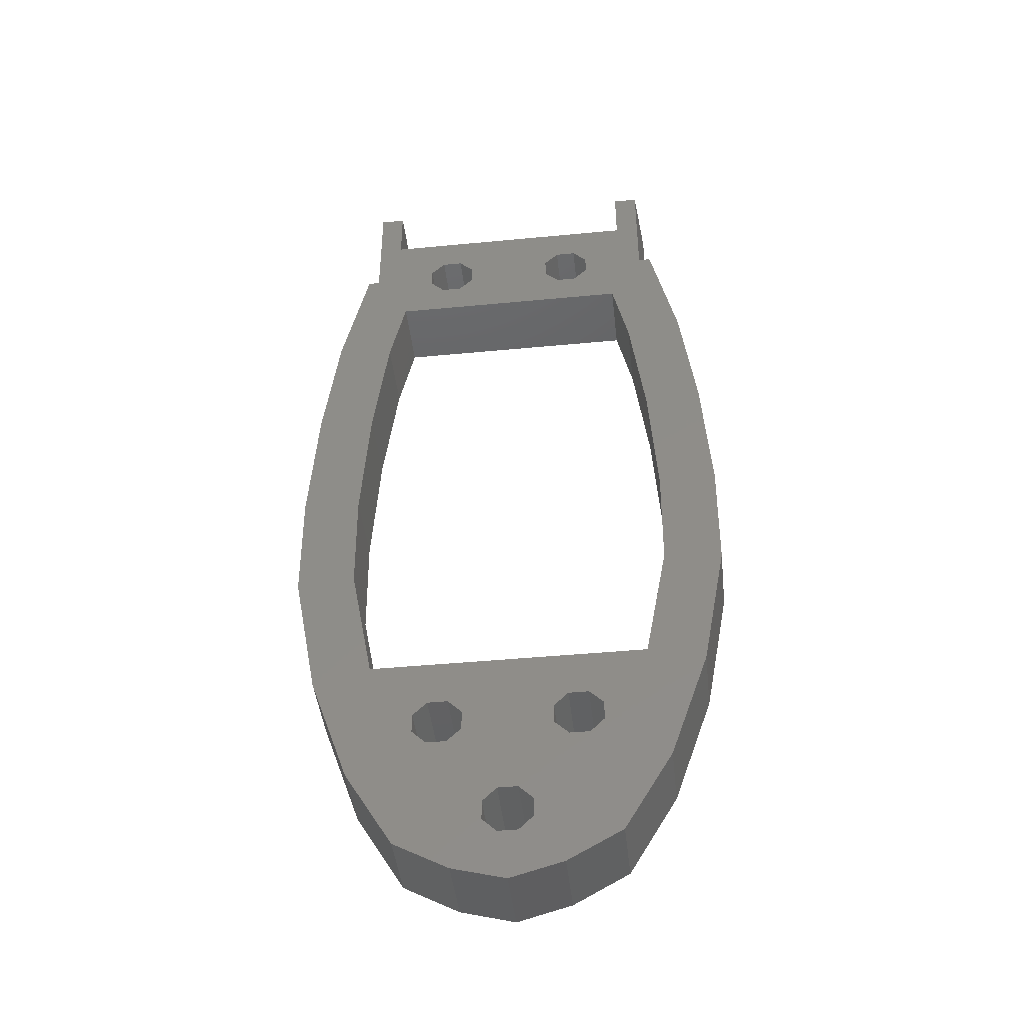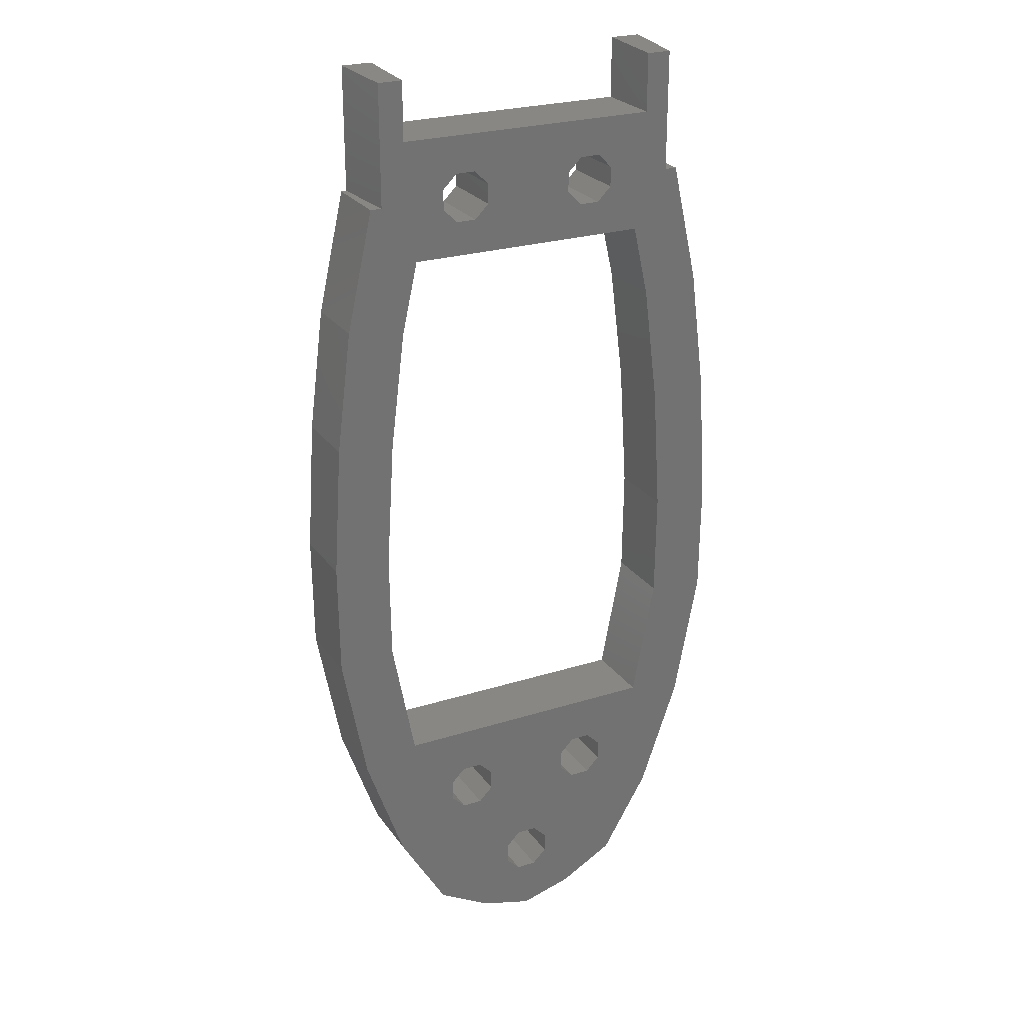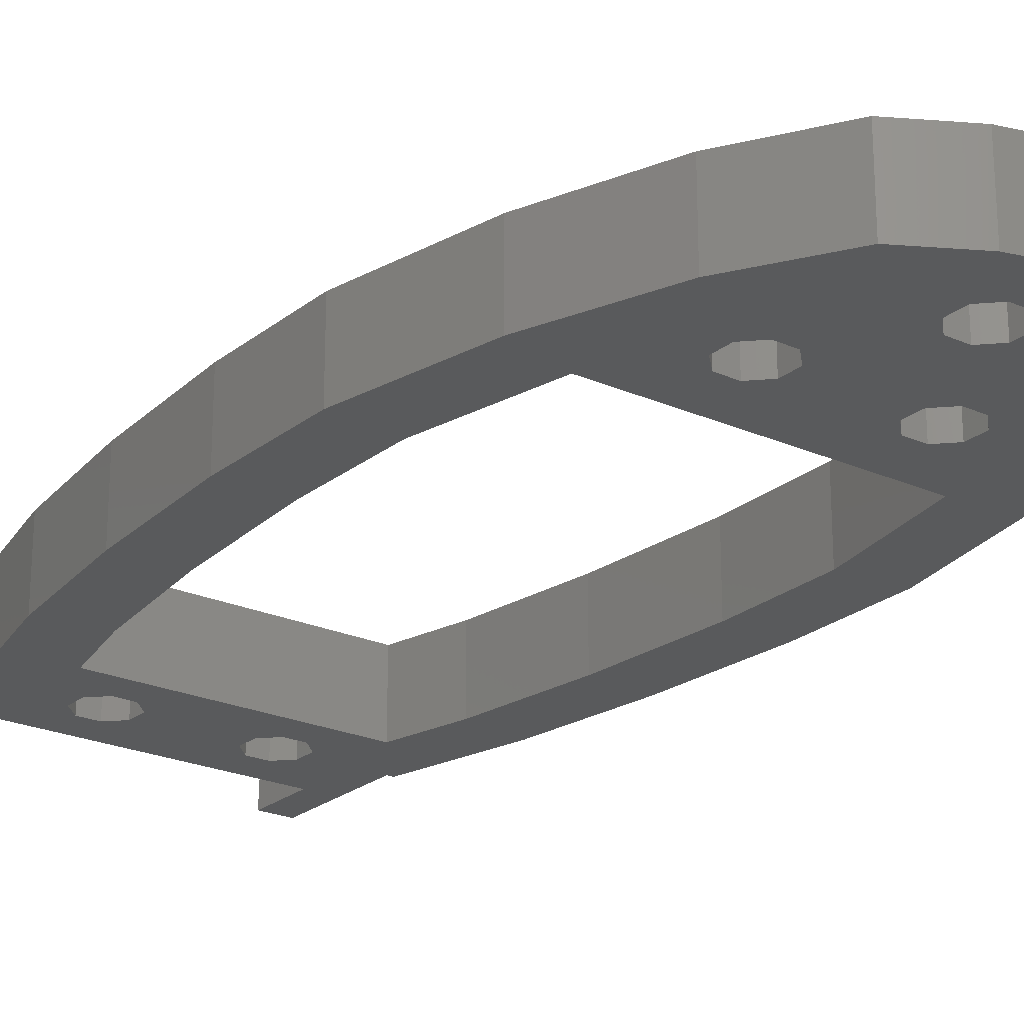
<metadata>
{"format":"stl","ext":"stl","renderer":"f3d","projection":"perspective","resolution":1024,"background":"white","views":[{"elev":-44.2,"azim":6.4,"up":"+Y"},{"elev":25.2,"azim":-27.0,"up":"+Y"},{"elev":-23.3,"azim":-36.8,"up":"+Z"}]}
</metadata>
<code>
# stl→obj: 159 verts, 1014 faces
v -2.763 22.17 4.5
v -3.636 21.29 0
v -3.636 21.29 4.5
v -2.763 22.17 0
v -3.636 24.28 4.5
v -2.763 23.4 0
v -2.763 23.4 4.5
v -3.636 24.28 0
v -4.872 21.29 4.5
v -4.872 21.29 0
v -5.745 23.4 0
v -4.872 24.28 4.5
v -5.745 23.4 4.5
v -4.872 24.28 0
v -5.745 22.17 4.5
v -5.745 22.17 0
v 8.213 30.2 4.5
v 9.728 22.79 4.5
v 9.728 30.19 4.5
v 9.508 7.463 4.5
v 8.587 14.75 4.5
v 8.215 26.59 4.5
v 10.01 -0.4347 4.5
v 10.48 22.79 4.5
v 7.595 19.19 4.5
v 5.745 23.4 4.5
v 4.872 24.28 4.5
v 5.745 22.17 4.5
v 13.09 7.804 4.5
v 13.54 -7.411 4.5
v 13.61 -0.3395 4.5
v 12 -15.6 4.5
v 12.14 15.37 4.5
v 9.94 -7.056 4.5
v 9.57 -22.58 4.5
v 8.508 -14.67 4.5
v 6.608 -27.59 4.5
v 5.745 -18.48 4.5
v 4.872 -17.6 4.5
v 5.745 -19.71 4.5
v 3.259 -29.47 4.5
v 4.872 -20.59 4.5
v 3.636 -20.59 4.5
v 1.491 -25.06 4.5
v 0.6177 -24.19 4.5
v 1.491 -26.3 4.5
v 0.005081 -30.36 4.5
v 0.6177 -27.17 4.5
v -0.6177 -27.17 4.5
v 4.872 21.29 4.5
v 8.215 30.36 0
v 8.215 26.59 0
v -8.261 30.36 0
v -8.261 26.59 4.5
v -8.261 26.59 0
v -8.259 30.2 4.5
v -1.491 -25.06 0
v -0.6177 -24.19 4.5
v -1.491 -25.06 4.5
v -0.6177 -24.19 0
v 5.745 -18.48 0
v 4.872 -17.6 0
v 5.745 -19.71 0
v 4.872 -20.59 0
v 3.636 -20.59 0
v 2.763 -19.71 4.5
v 2.763 -19.71 0
v 2.763 -18.48 4.5
v 2.763 -18.48 0
v 3.636 -17.6 4.5
v 3.636 -17.6 0
v 0.6177 -24.19 0
v 3.636 24.28 4.5
v 2.763 23.4 4.5
v 2.763 22.17 4.5
v -7.595 19.19 4.5
v 3.636 21.29 4.5
v 1.491 -25.06 0
v 1.491 -26.3 0
v 0.6177 -27.17 0
v -9.774 30.19 4.5
v -8.587 14.75 4.5
v -9.508 7.463 4.5
v -9.774 22.79 4.5
v -10.01 -0.4347 4.5
v -10.48 22.79 4.5
v -8.508 -14.67 4.5
v -5.745 -18.48 4.5
v -4.872 -17.6 4.5
v -5.745 -19.71 4.5
v -6.608 -27.59 4.5
v -9.57 -22.58 4.5
v -9.94 -7.056 4.5
v -12 -15.6 4.5
v -12.14 15.37 4.5
v -13.54 -7.411 4.5
v -13.09 7.804 4.5
v -13.61 -0.3395 4.5
v -3.636 -20.59 4.5
v -1.491 -26.3 4.5
v -3.259 -29.47 4.5
v -4.872 -20.59 4.5
v -1.491 -26.3 0
v -0.6177 -27.17 0
v 7.595 19.19 0
v 4.872 21.29 0
v 5.745 22.17 0
v -7.595 19.19 0
v 3.636 21.29 0
v 2.763 22.17 0
v 4.872 24.28 0
v 5.745 23.4 0
v 3.636 24.28 0
v 2.763 23.4 0
v 3.259 -29.47 0
v 6.608 -27.59 0
v 0.005081 -30.36 0
v -3.259 -29.47 0
v -2.763 -19.71 0
v -3.636 -20.59 0
v -6.608 -27.59 0
v -4.872 -20.59 0
v -5.745 -19.71 0
v -8.587 14.75 0
v -10.1 30.36 0
v -9.508 7.463 0
v -10.01 -0.4347 0
v 13.54 -7.411 0
v 13.09 7.804 0
v 13.61 -0.3395 0
v 12 -15.6 0
v 12.14 15.37 0
v 10.48 22.79 0
v 9.94 -7.056 0
v 9.57 -22.58 0
v 10.01 -0.4347 0
v 10.1 22.79 0
v 10.1 30.36 0
v 8.508 -14.67 0
v -8.508 -14.67 0
v -3.636 -17.6 0
v -2.763 -18.48 0
v -4.872 -17.6 0
v -5.745 -18.48 0
v -9.57 -22.58 0
v -9.94 -7.056 0
v -12 -15.6 0
v -10.15 22.79 0
v -10.48 22.79 0
v -12.14 15.37 0
v -13.54 -7.411 0
v -13.09 7.804 0
v -13.61 -0.3395 0
v -10.15 30.36 0
v 8.587 14.75 0
v 9.508 7.463 0
v -2.763 -18.48 4.5
v -2.763 -19.71 4.5
v -3.636 -17.6 4.5
f 1 2 3
f 1 2 3
f 1 2 3
f 2 1 4
f 2 1 4
f 2 1 4
f 5 6 7
f 5 6 7
f 5 6 7
f 6 5 8
f 6 5 8
f 6 5 8
f 2 9 3
f 2 9 3
f 2 9 3
f 9 2 10
f 9 2 10
f 9 2 10
f 7 4 1
f 7 4 1
f 7 4 1
f 4 7 6
f 4 7 6
f 4 7 6
f 11 12 13
f 11 12 13
f 11 12 13
f 12 11 14
f 12 11 14
f 12 11 14
f 10 15 9
f 10 15 9
f 10 15 9
f 15 10 16
f 15 10 16
f 15 10 16
f 14 5 12
f 14 5 12
f 14 5 12
f 5 14 8
f 5 14 8
f 5 14 8
f 16 13 15
f 16 13 15
f 16 13 15
f 13 16 11
f 13 16 11
f 13 16 11
f 17 18 19
f 17 18 19
f 17 18 19
f 18 17 20
f 18 17 20
f 18 17 20
f 20 17 21
f 20 17 21
f 20 17 21
f 21 17 22
f 21 17 22
f 21 17 22
f 18 23 24
f 18 23 24
f 18 23 24
f 23 18 20
f 23 18 20
f 23 18 20
f 22 25 21
f 22 25 21
f 22 25 21
f 25 22 26
f 25 22 26
f 25 22 26
f 26 22 27
f 26 22 27
f 26 22 27
f 25 26 28
f 25 26 28
f 25 26 28
f 29 30 31
f 29 30 31
f 29 30 31
f 30 29 32
f 30 29 32
f 30 29 32
f 32 29 33
f 32 29 33
f 32 29 33
f 32 33 24
f 32 33 24
f 32 33 24
f 32 24 34
f 32 24 34
f 32 24 34
f 32 34 35
f 32 34 35
f 32 34 35
f 34 24 23
f 34 24 23
f 34 24 23
f 35 34 36
f 35 34 36
f 35 34 36
f 35 36 37
f 35 36 37
f 35 36 37
f 37 36 38
f 37 36 38
f 37 36 38
f 38 36 39
f 38 36 39
f 38 36 39
f 37 38 40
f 37 38 40
f 37 38 40
f 40 41 37
f 40 41 37
f 40 41 37
f 41 40 42
f 41 40 42
f 41 40 42
f 41 42 43
f 41 42 43
f 41 42 43
f 41 43 44
f 41 43 44
f 41 43 44
f 44 43 45
f 44 43 45
f 44 43 45
f 41 44 46
f 41 44 46
f 41 44 46
f 46 47 41
f 46 47 41
f 46 47 41
f 47 46 48
f 47 46 48
f 47 46 48
f 47 48 49
f 47 48 49
f 47 48 49
f 50 25 28
f 50 25 28
f 50 25 28
f 22 51 52
f 22 51 52
f 22 51 52
f 51 22 17
f 51 22 17
f 51 22 17
f 53 54 55
f 53 54 55
f 53 54 55
f 54 53 56
f 54 53 56
f 54 53 56
f 57 58 59
f 57 58 59
f 57 58 59
f 58 57 60
f 58 57 60
f 58 57 60
f 39 61 38
f 39 61 38
f 39 61 38
f 61 39 62
f 61 39 62
f 61 39 62
f 38 63 40
f 38 63 40
f 38 63 40
f 63 38 61
f 63 38 61
f 63 38 61
f 40 64 42
f 40 64 42
f 40 64 42
f 64 40 63
f 64 40 63
f 64 40 63
f 64 43 42
f 64 43 42
f 64 43 42
f 43 64 65
f 43 64 65
f 43 64 65
f 65 66 43
f 65 66 43
f 65 66 43
f 66 65 67
f 66 65 67
f 66 65 67
f 67 68 66
f 67 68 66
f 67 68 66
f 68 67 69
f 68 67 69
f 68 67 69
f 69 70 68
f 69 70 68
f 69 70 68
f 70 69 71
f 70 69 71
f 70 69 71
f 71 39 70
f 71 39 70
f 71 39 70
f 39 71 62
f 39 71 62
f 39 71 62
f 60 45 58
f 60 45 58
f 60 45 58
f 45 60 72
f 45 60 72
f 45 60 72
f 54 27 22
f 54 27 22
f 54 27 22
f 27 54 73
f 27 54 73
f 27 54 73
f 73 54 74
f 73 54 74
f 73 54 74
f 74 54 75
f 74 54 75
f 74 54 75
f 75 54 5
f 75 54 5
f 75 54 5
f 75 5 7
f 75 5 7
f 75 5 7
f 75 7 1
f 75 7 1
f 75 7 1
f 5 54 12
f 5 54 12
f 5 54 12
f 12 54 13
f 12 54 13
f 12 54 13
f 50 76 25
f 50 76 25
f 50 76 25
f 76 50 77
f 76 50 77
f 76 50 77
f 76 77 75
f 76 77 75
f 76 77 75
f 76 75 3
f 76 75 3
f 76 75 3
f 3 75 1
f 3 75 1
f 3 75 1
f 76 3 9
f 76 3 9
f 76 3 9
f 45 78 44
f 45 78 44
f 45 78 44
f 78 45 72
f 78 45 72
f 78 45 72
f 44 79 46
f 44 79 46
f 44 79 46
f 79 44 78
f 79 44 78
f 79 44 78
f 46 80 48
f 46 80 48
f 46 80 48
f 80 46 79
f 80 46 79
f 80 46 79
f 81 54 56
f 81 54 56
f 81 54 56
f 54 81 82
f 54 81 82
f 54 81 82
f 82 81 83
f 82 81 83
f 82 81 83
f 83 81 84
f 83 81 84
f 83 81 84
f 83 84 85
f 83 84 85
f 83 84 85
f 85 84 86
f 85 84 86
f 85 84 86
f 87 88 89
f 87 88 89
f 87 88 89
f 88 87 90
f 88 87 90
f 88 87 90
f 90 87 91
f 90 87 91
f 90 87 91
f 91 87 92
f 91 87 92
f 91 87 92
f 92 87 93
f 92 87 93
f 92 87 93
f 92 93 94
f 92 93 94
f 92 93 94
f 94 93 85
f 94 93 85
f 94 93 85
f 94 85 86
f 94 85 86
f 94 85 86
f 94 86 95
f 94 86 95
f 94 86 95
f 94 95 96
f 94 95 96
f 94 95 96
f 96 95 97
f 96 95 97
f 96 95 97
f 96 97 98
f 96 97 98
f 96 97 98
f 54 15 13
f 54 15 13
f 54 15 13
f 15 54 76
f 15 54 76
f 15 54 76
f 76 54 82
f 76 54 82
f 76 54 82
f 99 59 58
f 99 59 58
f 99 59 58
f 59 99 100
f 59 99 100
f 59 99 100
f 100 99 101
f 100 99 101
f 100 99 101
f 101 99 91
f 101 99 91
f 101 99 91
f 91 99 102
f 91 99 102
f 91 99 102
f 91 102 90
f 91 102 90
f 91 102 90
f 76 9 15
f 76 9 15
f 76 9 15
f 49 101 47
f 49 101 47
f 49 101 47
f 101 49 100
f 101 49 100
f 101 49 100
f 103 59 100
f 103 59 100
f 103 59 100
f 59 103 57
f 59 103 57
f 59 103 57
f 48 104 49
f 48 104 49
f 48 104 49
f 104 48 80
f 104 48 80
f 104 48 80
f 104 100 49
f 104 100 49
f 104 100 49
f 100 104 103
f 100 104 103
f 100 104 103
f 105 106 107
f 105 106 107
f 105 106 107
f 106 105 108
f 106 105 108
f 106 105 108
f 106 108 109
f 106 108 109
f 106 108 109
f 109 108 110
f 109 108 110
f 109 108 110
f 110 108 2
f 110 108 2
f 110 108 2
f 110 2 4
f 110 2 4
f 110 2 4
f 2 108 10
f 2 108 10
f 2 108 10
f 10 108 16
f 10 108 16
f 10 108 16
f 52 111 55
f 52 111 55
f 52 111 55
f 111 52 112
f 111 52 112
f 111 52 112
f 112 52 105
f 112 52 105
f 112 52 105
f 112 105 107
f 112 105 107
f 112 105 107
f 55 111 113
f 55 111 113
f 55 111 113
f 55 113 114
f 55 113 114
f 55 113 114
f 55 114 110
f 55 114 110
f 55 114 110
f 55 110 8
f 55 110 8
f 55 110 8
f 8 110 6
f 8 110 6
f 8 110 6
f 6 110 4
f 6 110 4
f 6 110 4
f 55 8 14
f 55 8 14
f 55 8 14
f 55 14 11
f 55 14 11
f 55 14 11
f 55 11 16
f 55 11 16
f 55 11 16
f 55 16 108
f 55 16 108
f 55 16 108
f 115 63 116
f 115 63 116
f 115 63 116
f 63 115 64
f 63 115 64
f 63 115 64
f 64 115 65
f 64 115 65
f 64 115 65
f 65 115 67
f 65 115 67
f 65 115 67
f 67 115 79
f 67 115 79
f 67 115 79
f 79 115 117
f 79 115 117
f 79 115 117
f 79 117 80
f 79 117 80
f 79 117 80
f 80 117 104
f 80 117 104
f 80 117 104
f 104 117 118
f 104 117 118
f 104 117 118
f 104 118 103
f 104 118 103
f 104 118 103
f 103 118 119
f 103 118 119
f 103 118 119
f 119 118 120
f 119 118 120
f 119 118 120
f 120 118 121
f 120 118 121
f 120 118 121
f 120 121 122
f 120 121 122
f 120 121 122
f 122 121 123
f 122 121 123
f 122 121 123
f 124 55 108
f 124 55 108
f 124 55 108
f 55 124 53
f 55 124 53
f 55 124 53
f 53 124 125
f 53 124 125
f 53 124 125
f 125 124 126
f 125 124 126
f 125 124 126
f 125 126 127
f 125 126 127
f 125 126 127
f 128 129 130
f 128 129 130
f 128 129 130
f 129 128 131
f 129 128 131
f 129 128 131
f 129 131 132
f 129 131 132
f 129 131 132
f 132 131 133
f 132 131 133
f 132 131 133
f 133 131 134
f 133 131 134
f 133 131 134
f 134 131 135
f 134 131 135
f 134 131 135
f 133 134 136
f 133 134 136
f 133 134 136
f 133 136 137
f 133 136 137
f 133 136 137
f 137 136 138
f 137 136 138
f 137 136 138
f 134 135 139
f 134 135 139
f 134 135 139
f 139 135 116
f 139 135 116
f 139 135 116
f 139 116 61
f 139 116 61
f 139 116 61
f 139 61 62
f 139 61 62
f 139 61 62
f 139 62 140
f 139 62 140
f 139 62 140
f 61 116 63
f 61 116 63
f 61 116 63
f 140 62 71
f 140 62 71
f 140 62 71
f 140 71 69
f 140 71 69
f 140 71 69
f 140 69 67
f 140 69 67
f 140 69 67
f 140 67 141
f 140 67 141
f 140 67 141
f 141 67 142
f 141 67 142
f 141 67 142
f 142 67 78
f 142 67 78
f 142 67 78
f 78 67 79
f 78 67 79
f 78 67 79
f 142 78 72
f 142 78 72
f 142 78 72
f 142 72 60
f 142 72 60
f 142 72 60
f 142 60 57
f 142 60 57
f 142 60 57
f 142 57 103
f 142 57 103
f 142 57 103
f 142 103 119
f 142 103 119
f 142 103 119
f 140 141 143
f 140 141 143
f 140 141 143
f 140 143 144
f 140 143 144
f 140 143 144
f 140 144 123
f 140 144 123
f 140 144 123
f 140 123 121
f 140 123 121
f 140 123 121
f 140 121 145
f 140 121 145
f 140 121 145
f 140 145 146
f 140 145 146
f 140 145 146
f 146 145 147
f 146 145 147
f 146 145 147
f 146 147 127
f 146 147 127
f 146 147 127
f 127 147 148
f 127 147 148
f 127 147 148
f 127 148 125
f 127 148 125
f 127 148 125
f 148 147 149
f 148 147 149
f 148 147 149
f 149 147 150
f 149 147 150
f 149 147 150
f 150 147 151
f 150 147 151
f 150 147 151
f 150 151 152
f 150 151 152
f 150 151 152
f 152 151 153
f 152 151 153
f 152 151 153
f 154 125 148
f 154 125 148
f 154 125 148
f 105 52 155
f 105 52 155
f 105 52 155
f 136 51 138
f 136 51 138
f 136 51 138
f 51 136 156
f 51 136 156
f 51 136 156
f 51 156 155
f 51 156 155
f 51 156 155
f 51 155 52
f 51 155 52
f 51 155 52
f 92 147 145
f 92 147 145
f 92 147 145
f 147 92 94
f 147 92 94
f 147 92 94
f 146 87 140
f 146 87 140
f 146 87 140
f 87 146 93
f 87 146 93
f 87 146 93
f 34 136 134
f 34 136 134
f 34 136 134
f 136 34 23
f 136 34 23
f 136 34 23
f 36 134 139
f 36 134 139
f 36 134 139
f 134 36 34
f 134 36 34
f 134 36 34
f 91 145 121
f 91 145 121
f 91 145 121
f 145 91 92
f 145 91 92
f 145 91 92
f 121 101 91
f 121 101 91
f 121 101 91
f 101 121 118
f 101 121 118
f 101 121 118
f 139 87 36
f 139 87 36
f 139 87 36
f 87 139 140
f 87 139 140
f 87 139 140
f 127 93 146
f 127 93 146
f 127 93 146
f 93 127 85
f 93 127 85
f 93 127 85
f 23 156 136
f 23 156 136
f 23 156 136
f 156 23 20
f 156 23 20
f 156 23 20
f 20 155 156
f 20 155 156
f 20 155 156
f 155 20 21
f 155 20 21
f 155 20 21
f 126 85 127
f 126 85 127
f 126 85 127
f 85 126 83
f 85 126 83
f 85 126 83
f 117 41 47
f 117 41 47
f 117 41 47
f 41 117 115
f 41 117 115
f 41 117 115
f 21 105 155
f 21 105 155
f 21 105 155
f 105 21 25
f 105 21 25
f 105 21 25
f 133 33 132
f 133 33 132
f 133 33 132
f 33 133 24
f 33 133 24
f 33 133 24
f 132 29 129
f 132 29 129
f 132 29 129
f 29 132 33
f 29 132 33
f 29 132 33
f 129 31 130
f 129 31 130
f 129 31 130
f 31 129 29
f 31 129 29
f 31 129 29
f 124 83 126
f 124 83 126
f 124 83 126
f 83 124 82
f 83 124 82
f 83 124 82
f 130 30 128
f 130 30 128
f 130 30 128
f 30 130 31
f 30 130 31
f 30 130 31
f 128 32 131
f 128 32 131
f 128 32 131
f 32 128 30
f 32 128 30
f 32 128 30
f 131 35 135
f 131 35 135
f 131 35 135
f 35 131 32
f 35 131 32
f 35 131 32
f 135 37 116
f 135 37 116
f 135 37 116
f 37 135 35
f 37 135 35
f 37 135 35
f 115 37 41
f 115 37 41
f 115 37 41
f 37 115 116
f 37 115 116
f 37 115 116
f 24 137 18
f 24 137 18
f 24 137 18
f 137 24 133
f 137 24 133
f 137 24 133
f 138 18 137
f 138 18 137
f 138 18 137
f 18 138 19
f 18 138 19
f 18 138 19
f 84 154 148
f 84 154 148
f 84 154 148
f 154 84 81
f 154 84 81
f 154 84 81
f 53 81 56
f 53 81 56
f 53 81 56
f 53 154 81
f 53 154 81
f 53 154 81
f 154 53 125
f 154 53 125
f 154 53 125
f 51 17 19
f 51 17 19
f 51 17 19
f 51 19 138
f 51 19 138
f 51 19 138
f 52 54 22
f 52 54 22
f 52 54 22
f 54 52 55
f 54 52 55
f 54 52 55
f 101 117 47
f 101 117 47
f 101 117 47
f 117 101 118
f 117 101 118
f 117 101 118
f 108 82 124
f 108 82 124
f 108 82 124
f 82 108 76
f 82 108 76
f 82 108 76
f 108 25 76
f 108 25 76
f 108 25 76
f 25 108 105
f 25 108 105
f 25 108 105
f 84 149 86
f 84 149 86
f 84 149 86
f 149 84 148
f 149 84 148
f 149 84 148
f 95 149 150
f 95 149 150
f 95 149 150
f 149 95 86
f 149 95 86
f 149 95 86
f 114 73 74
f 114 73 74
f 114 73 74
f 73 114 113
f 73 114 113
f 73 114 113
f 110 74 75
f 110 74 75
f 110 74 75
f 74 110 114
f 74 110 114
f 74 110 114
f 109 75 77
f 109 75 77
f 109 75 77
f 75 109 110
f 75 109 110
f 75 109 110
f 97 150 152
f 97 150 152
f 97 150 152
f 150 97 95
f 150 97 95
f 150 97 95
f 28 106 50
f 28 106 50
f 28 106 50
f 106 28 107
f 106 28 107
f 106 28 107
f 113 27 73
f 113 27 73
f 113 27 73
f 27 113 111
f 27 113 111
f 27 113 111
f 106 77 50
f 106 77 50
f 106 77 50
f 77 106 109
f 77 106 109
f 77 106 109
f 98 152 153
f 98 152 153
f 98 152 153
f 152 98 97
f 152 98 97
f 152 98 97
f 96 153 151
f 96 153 151
f 96 153 151
f 153 96 98
f 153 96 98
f 153 96 98
f 27 112 26
f 27 112 26
f 27 112 26
f 112 27 111
f 112 27 111
f 112 27 111
f 26 107 28
f 26 107 28
f 26 107 28
f 107 26 112
f 107 26 112
f 107 26 112
f 94 151 147
f 94 151 147
f 94 151 147
f 151 94 96
f 151 94 96
f 151 94 96
f 157 119 158
f 157 119 158
f 157 119 158
f 119 157 142
f 119 157 142
f 119 157 142
f 159 142 157
f 159 142 157
f 159 142 157
f 142 159 141
f 142 159 141
f 142 159 141
f 120 102 99
f 120 102 99
f 120 102 99
f 102 120 122
f 102 120 122
f 102 120 122
f 122 90 102
f 122 90 102
f 122 90 102
f 90 122 123
f 90 122 123
f 90 122 123
f 45 43 66
f 45 43 66
f 45 43 66
f 87 39 36
f 87 39 36
f 87 39 36
f 39 87 70
f 39 87 70
f 39 87 70
f 70 87 68
f 70 87 68
f 70 87 68
f 68 87 66
f 68 87 66
f 68 87 66
f 66 87 159
f 66 87 159
f 66 87 159
f 66 159 157
f 66 159 157
f 66 159 157
f 66 157 45
f 66 157 45
f 66 157 45
f 45 157 58
f 45 157 58
f 45 157 58
f 58 157 158
f 58 157 158
f 58 157 158
f 159 87 89
f 159 87 89
f 159 87 89
f 99 58 158
f 99 58 158
f 99 58 158
f 158 120 99
f 158 120 99
f 158 120 99
f 120 158 119
f 120 158 119
f 120 158 119
f 123 88 90
f 123 88 90
f 123 88 90
f 88 123 144
f 88 123 144
f 88 123 144
f 143 159 89
f 143 159 89
f 143 159 89
f 159 143 141
f 159 143 141
f 159 143 141
f 144 89 88
f 144 89 88
f 144 89 88
f 89 144 143
f 89 144 143
f 89 144 143

</code>
